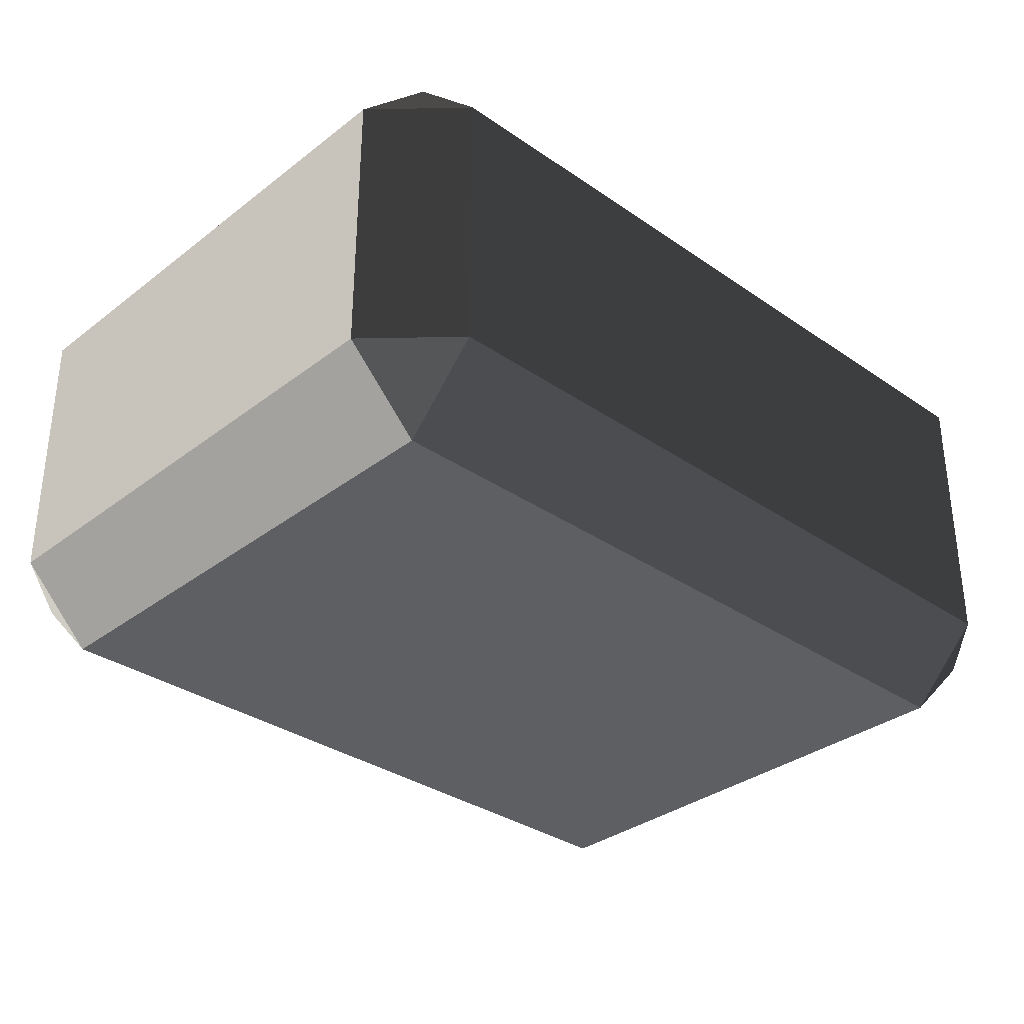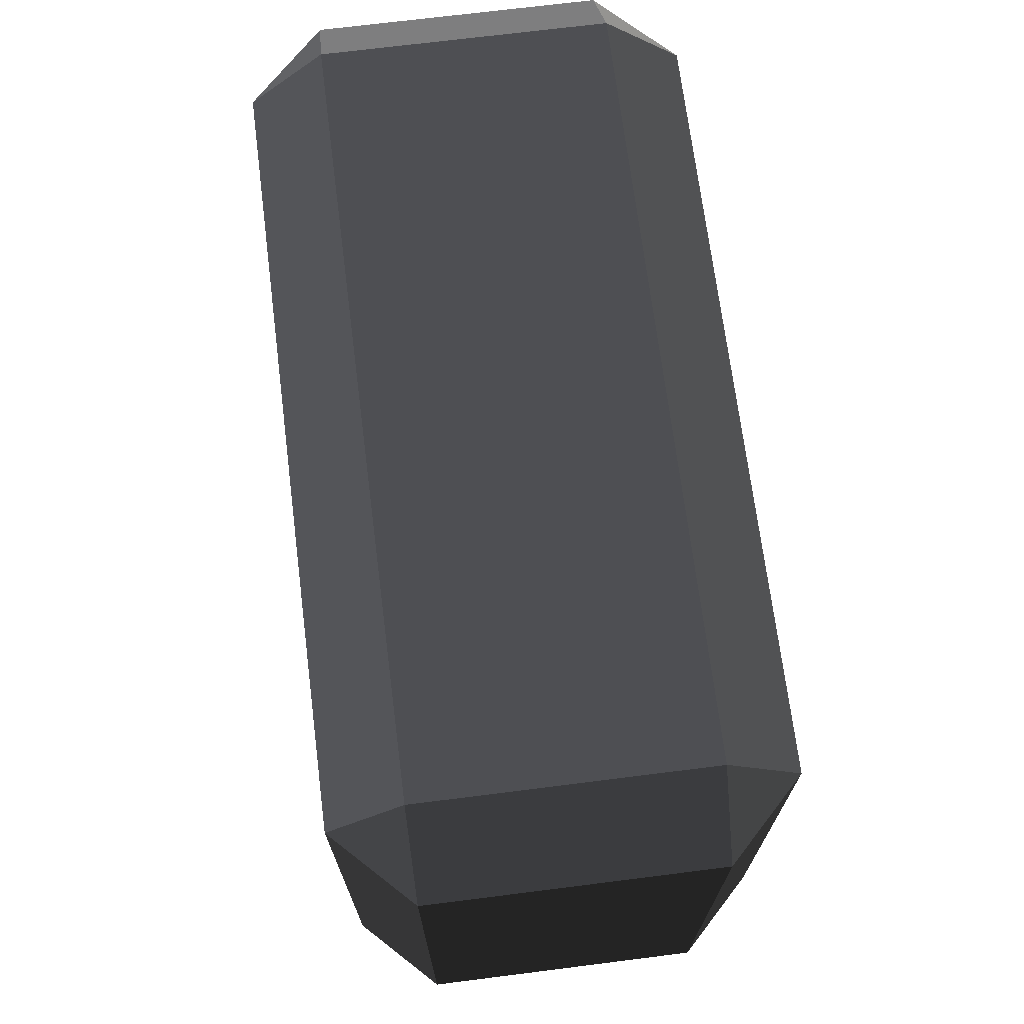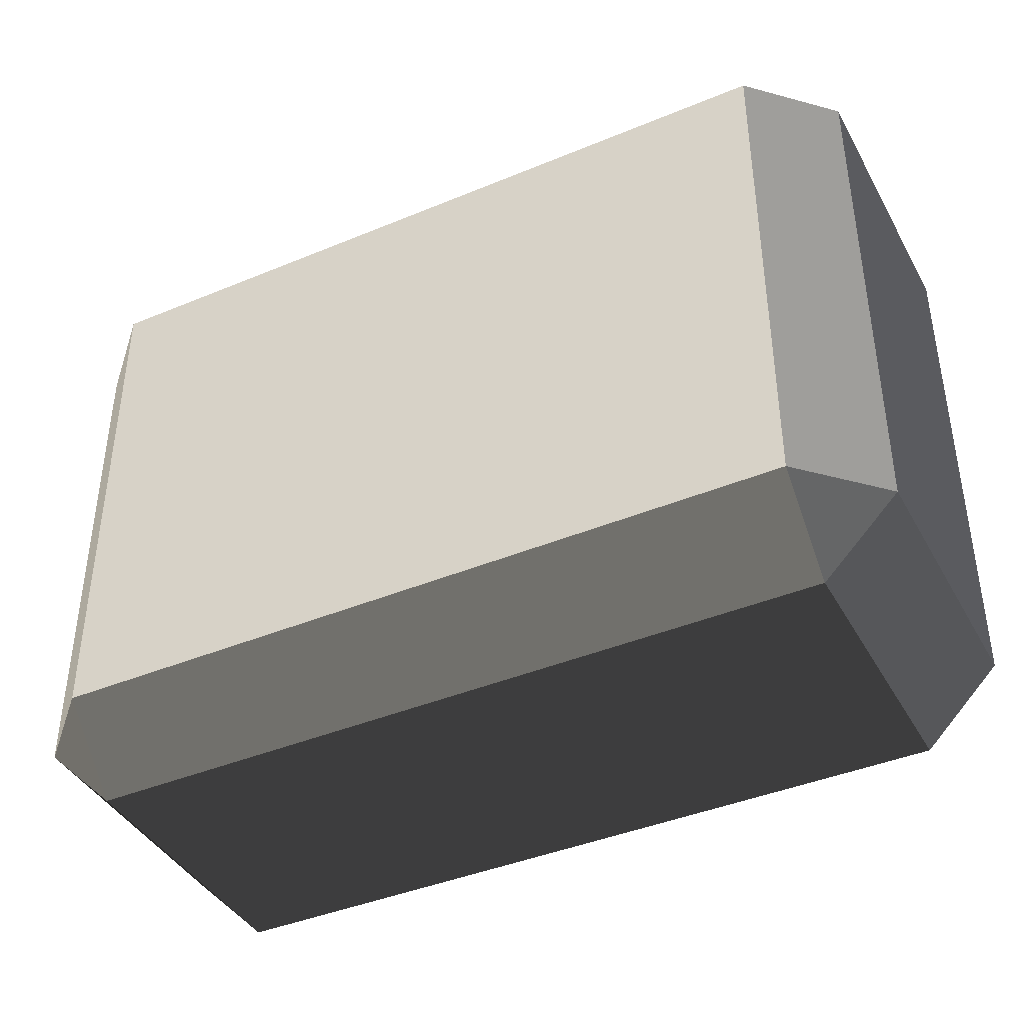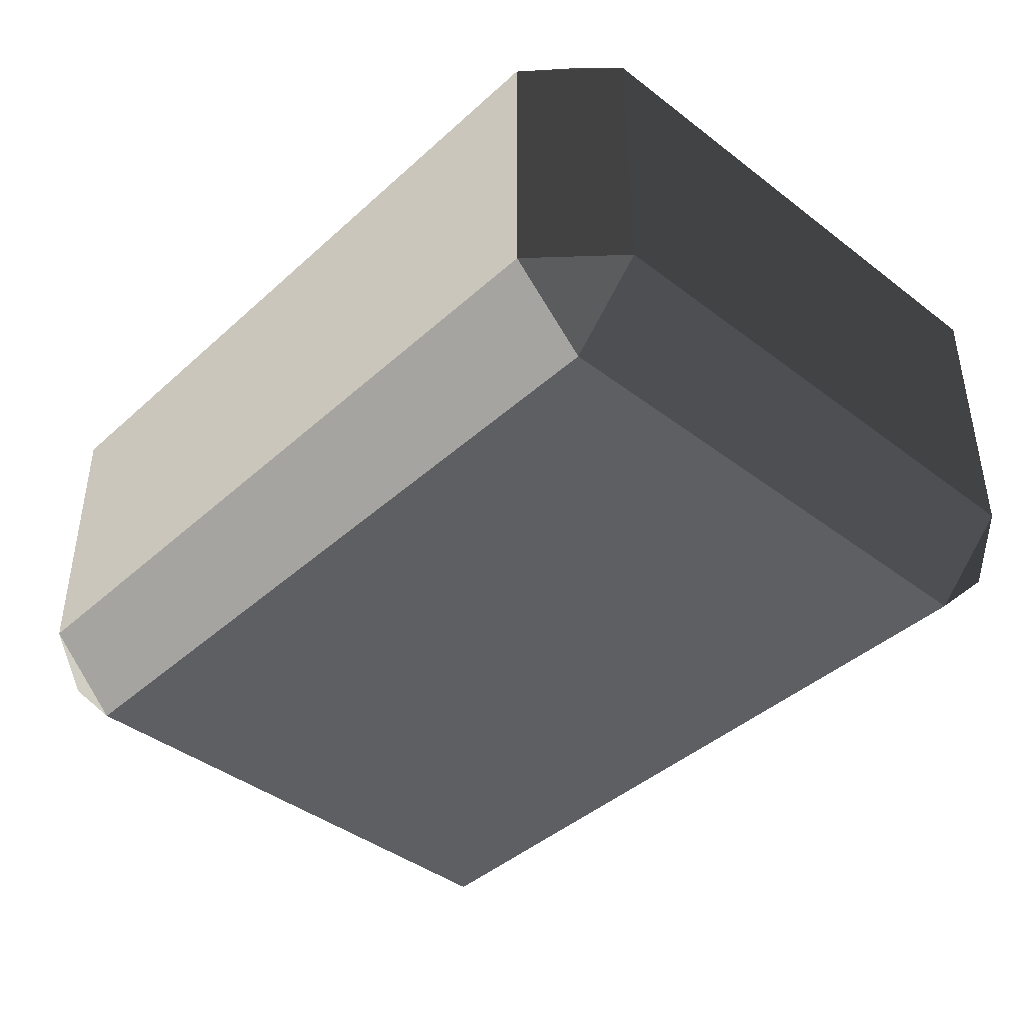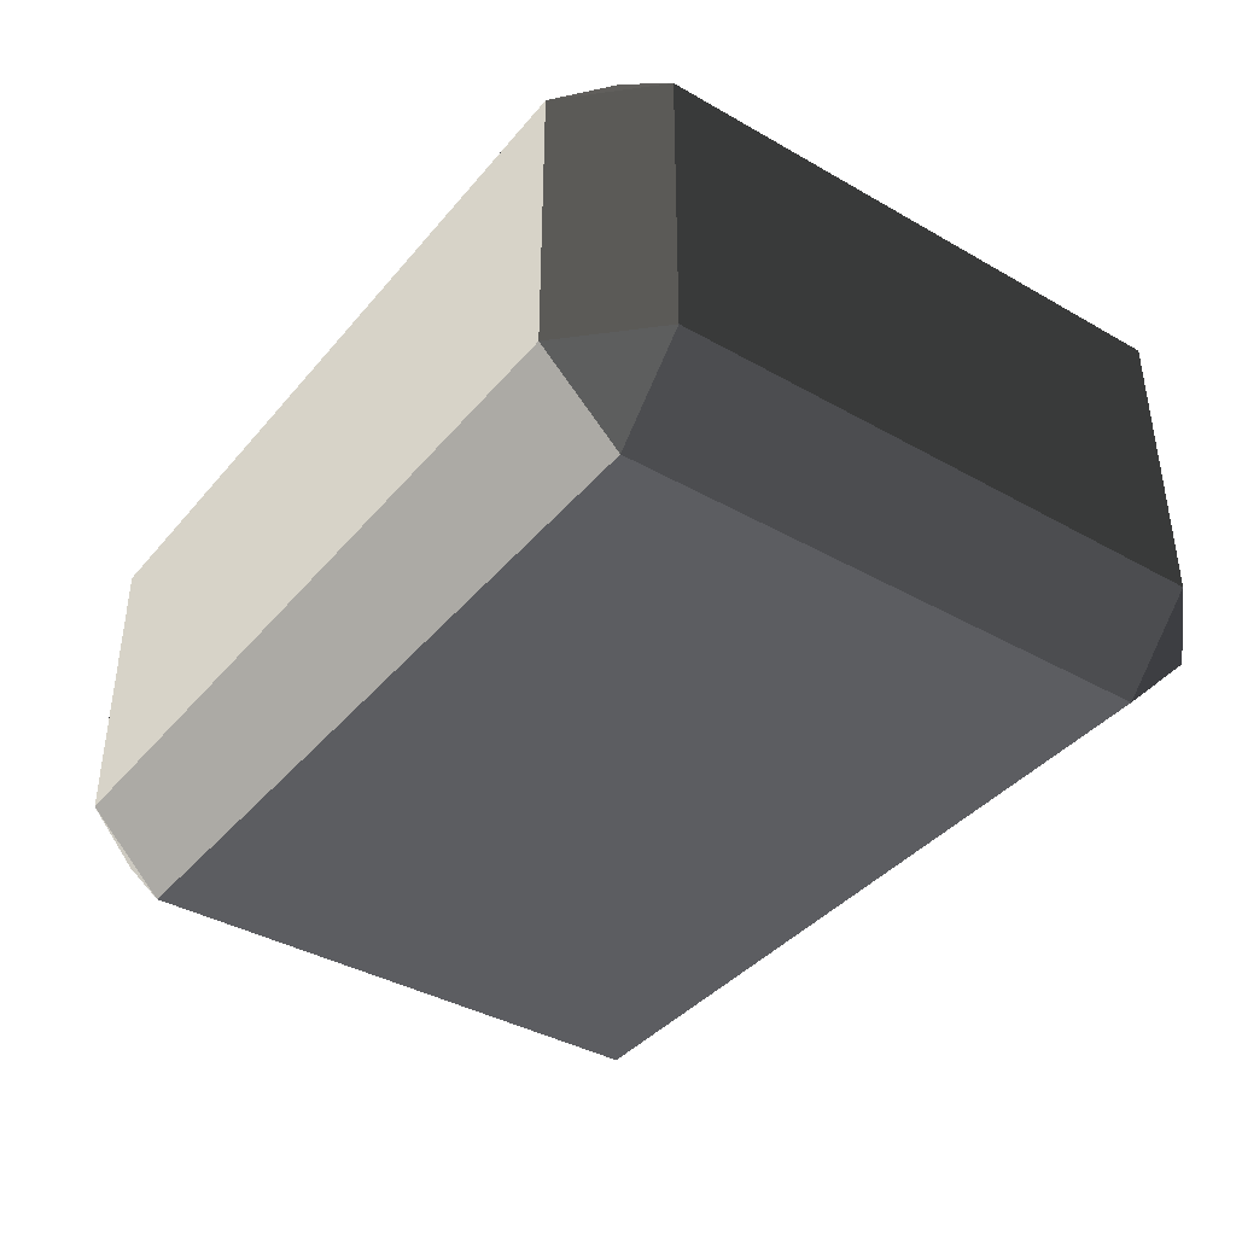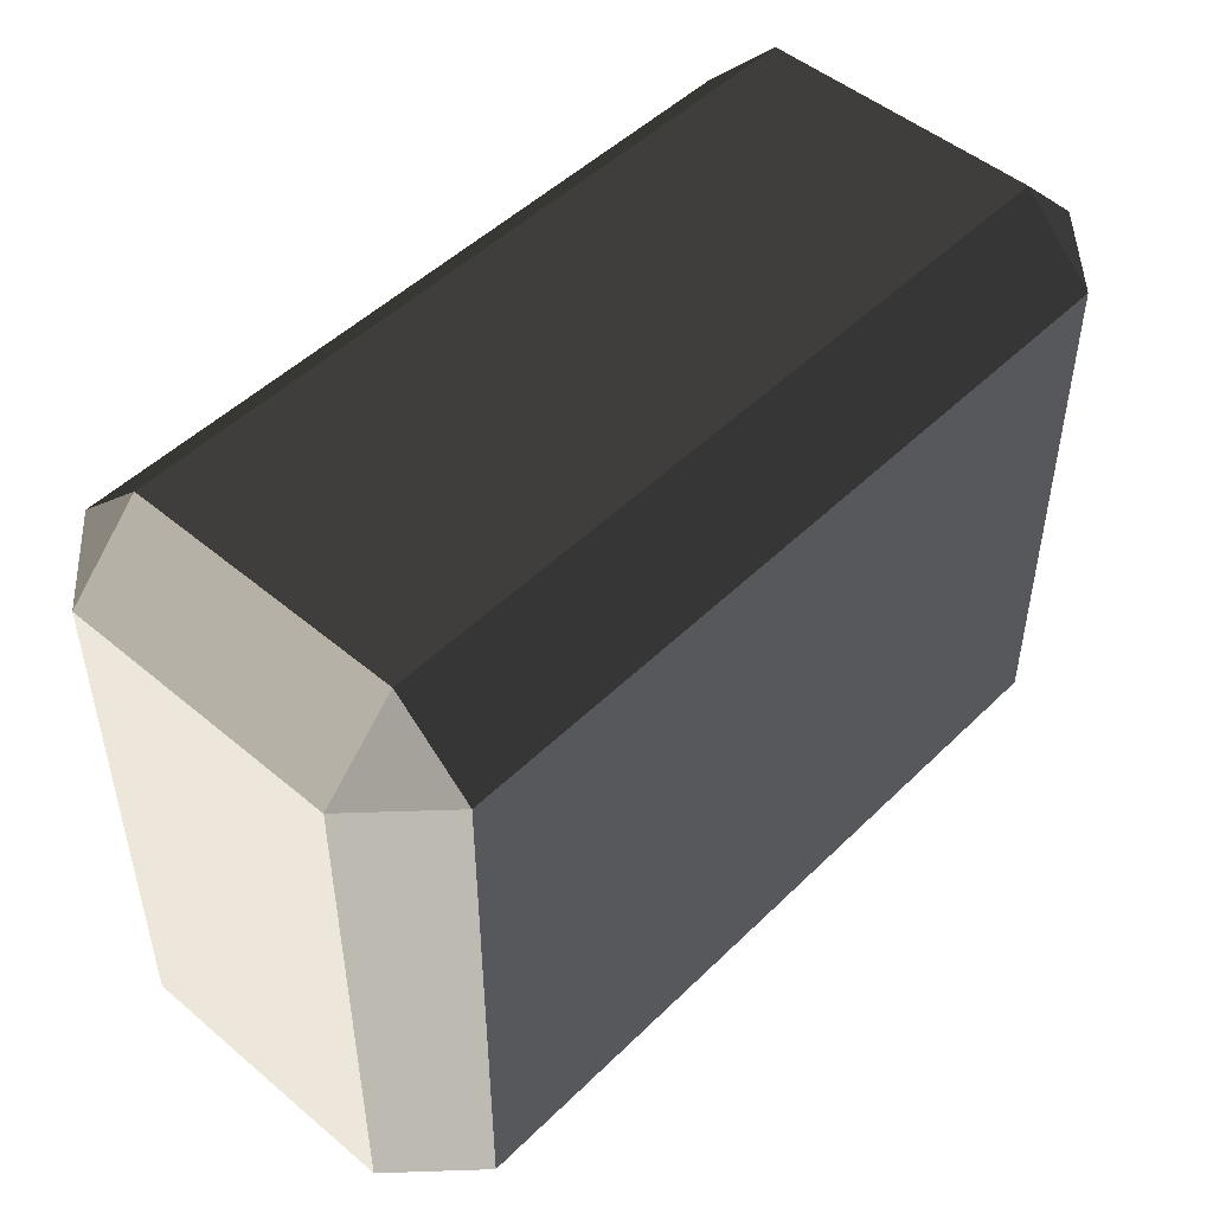
<metadata>
{"format":"obj","ext":"obj","renderer":"f3d","projection":"perspective","resolution":1024,"background":"white","views":[{"elev":-33.1,"azim":136.5,"up":"+Y"},{"elev":70.4,"azim":82.8,"up":"+Z"},{"elev":-41.2,"azim":26.8,"up":"+Z"},{"elev":-41.7,"azim":-132.7,"up":"+Y"},{"elev":-39.2,"azim":54.6,"up":"+Y"},{"elev":49.1,"azim":-47.1,"up":"+Z"}]}
</metadata>
<code>
v -0.4539 -0.262 0.3199
v -0.4539 -0.262 -0.3199
v -0.5452 -0.1707 -0.3199
v -0.5452 -0.1707 0.3199
v -0.4539 -0.1707 0.4112
v 0.4539 -0.1707 0.4112
v 0.4539 -0.262 0.3199
v -0.4539 -0.262 0.3199
v -0.5452 -0.1707 0.3199
v -0.5452 0.1707 0.3199
v -0.4539 0.1707 0.4112
v -0.4539 -0.1707 0.4112
v 0.5452 -0.1707 0.3199
v 0.5452 -0.1707 -0.3199
v 0.4539 -0.262 -0.3199
v 0.4539 -0.262 0.3199
v 0.4539 -0.1707 0.4112
v 0.4539 0.1707 0.4112
v 0.5452 0.1707 0.3199
v 0.5452 -0.1707 0.3199
v -0.5452 0.1707 0.3199
v -0.5452 0.1707 -0.3199
v -0.4539 0.262 -0.3199
v -0.4539 0.262 0.3199
v -0.4539 0.262 0.3199
v 0.4539 0.262 0.3199
v 0.4539 0.1707 0.4112
v -0.4539 0.1707 0.4112
v 0.4539 0.262 0.3199
v 0.4539 0.262 -0.3199
v 0.5452 0.1707 -0.3199
v 0.5452 0.1707 0.3199
v -0.5452 0.1707 -0.3199
v -0.5452 -0.1707 -0.3199
v -0.4539 -0.1707 -0.4112
v -0.4539 0.1707 -0.4112
v -0.4539 0.1707 -0.4112
v 0.4539 0.1707 -0.4112
v 0.4539 0.262 -0.3199
v -0.4539 0.262 -0.3199
v 0.4539 0.1707 -0.4112
v 0.4539 -0.1707 -0.4112
v 0.5452 -0.1707 -0.3199
v 0.5452 0.1707 -0.3199
v -0.4539 -0.262 -0.3199
v 0.4539 -0.262 -0.3199
v 0.4539 -0.1707 -0.4112
v -0.4539 -0.1707 -0.4112
v -0.4539 -0.1707 0.4112
v -0.4539 0.1707 0.4112
v 0.4539 0.1707 0.4112
v 0.4539 -0.1707 0.4112
v -0.4539 0.262 0.3199
v -0.4539 0.262 -0.3199
v 0.4539 0.262 -0.3199
v 0.4539 0.262 0.3199
v -0.4539 0.1707 -0.4112
v -0.4539 -0.1707 -0.4112
v 0.4539 -0.1707 -0.4112
v 0.4539 0.1707 -0.4112
v -0.4539 -0.262 -0.3199
v -0.4539 -0.262 0.3199
v 0.4539 -0.262 0.3199
v 0.4539 -0.262 -0.3199
v 0.5452 -0.1707 0.3199
v 0.5452 0.1707 0.3199
v 0.5452 0.1707 -0.3199
v 0.5452 -0.1707 -0.3199
v -0.5452 -0.1707 -0.3199
v -0.5452 0.1707 -0.3199
v -0.5452 0.1707 0.3199
v -0.5452 -0.1707 0.3199
v -0.4539 -0.262 0.3199
v -0.5452 -0.1707 0.3199
v -0.4539 -0.1707 0.4112
v 0.5452 -0.1707 0.3199
v 0.4539 -0.262 0.3199
v 0.4539 -0.1707 0.4112
v -0.5452 0.1707 0.3199
v -0.4539 0.262 0.3199
v -0.4539 0.1707 0.4112
v 0.4539 0.262 0.3199
v 0.5452 0.1707 0.3199
v 0.4539 0.1707 0.4112
v -0.5452 0.1707 -0.3199
v -0.4539 0.1707 -0.4112
v -0.4539 0.262 -0.3199
v 0.4539 0.1707 -0.4112
v 0.5452 0.1707 -0.3199
v 0.4539 0.262 -0.3199
v -0.5452 -0.1707 -0.3199
v -0.4539 -0.262 -0.3199
v -0.4539 -0.1707 -0.4112
v 0.4539 -0.262 -0.3199
v 0.5452 -0.1707 -0.3199
v 0.4539 -0.1707 -0.4112
g Desert_Rock_05_(17)_635_151
f 1 3 2
f 1 4 3
f 5 7 6
f 5 8 7
f 9 11 10
f 9 12 11
f 13 15 14
f 13 16 15
f 17 19 18
f 17 20 19
f 21 23 22
f 21 24 23
f 25 27 26
f 25 28 27
f 29 31 30
f 29 32 31
f 33 35 34
f 33 36 35
f 37 39 38
f 37 40 39
f 41 43 42
f 41 44 43
f 45 47 46
f 45 48 47
f 49 51 50
f 49 52 51
f 53 55 54
f 53 56 55
f 57 59 58
f 57 60 59
f 61 63 62
f 61 64 63
f 65 67 66
f 65 68 67
f 69 71 70
f 69 72 71
f 73 75 74
f 76 78 77
f 79 81 80
f 82 84 83
f 85 87 86
f 88 90 89
f 91 93 92
f 94 96 95

</code>
